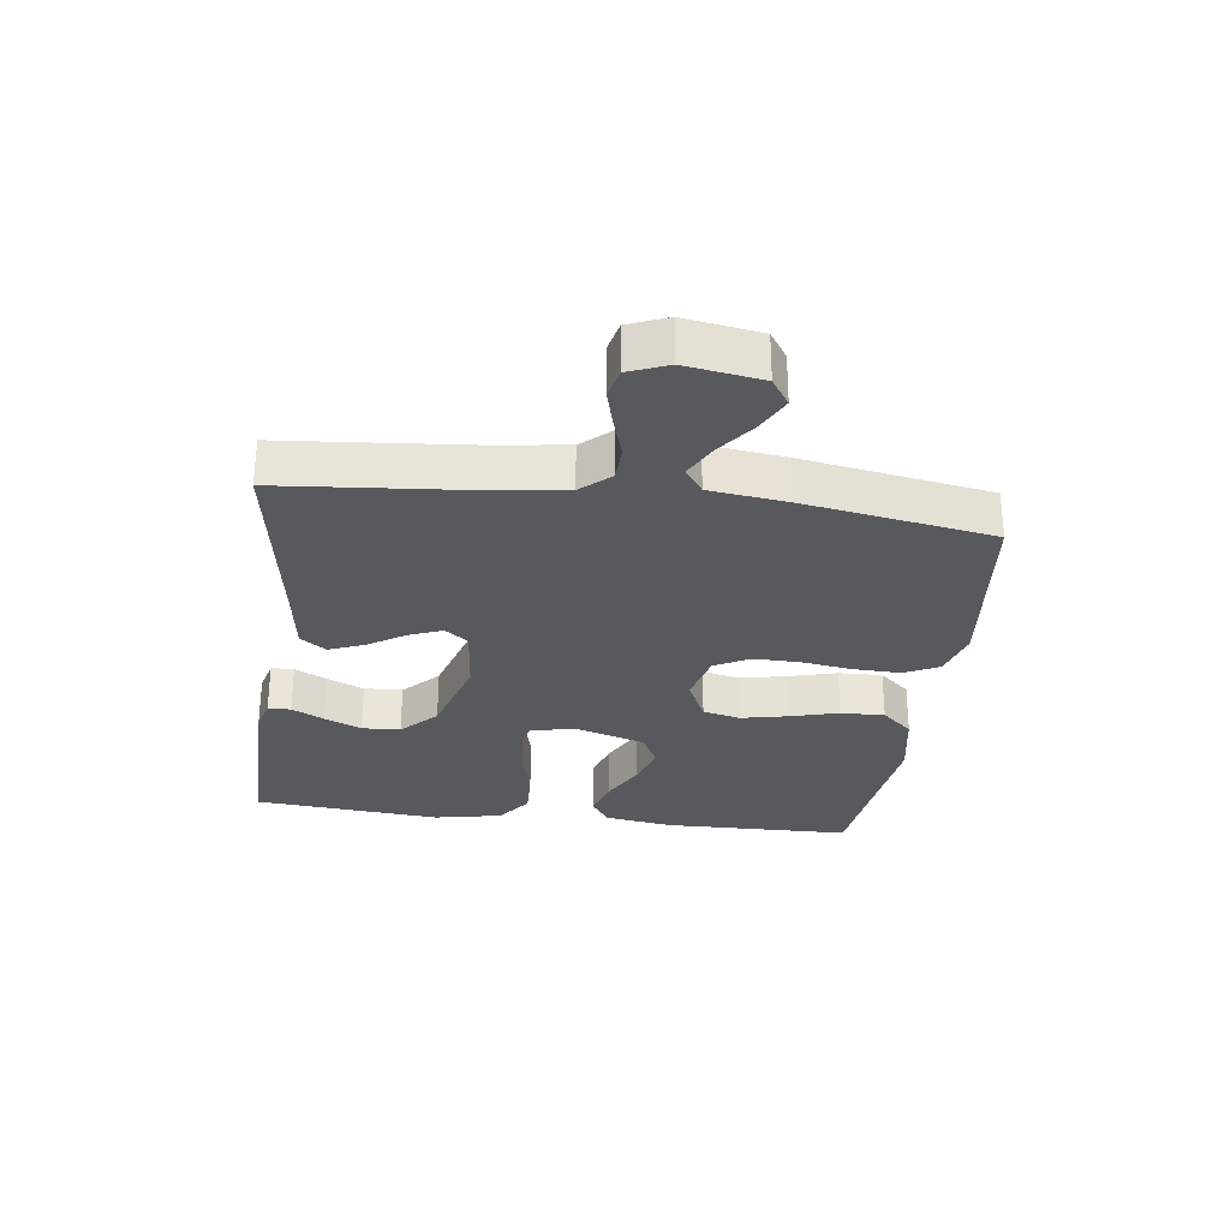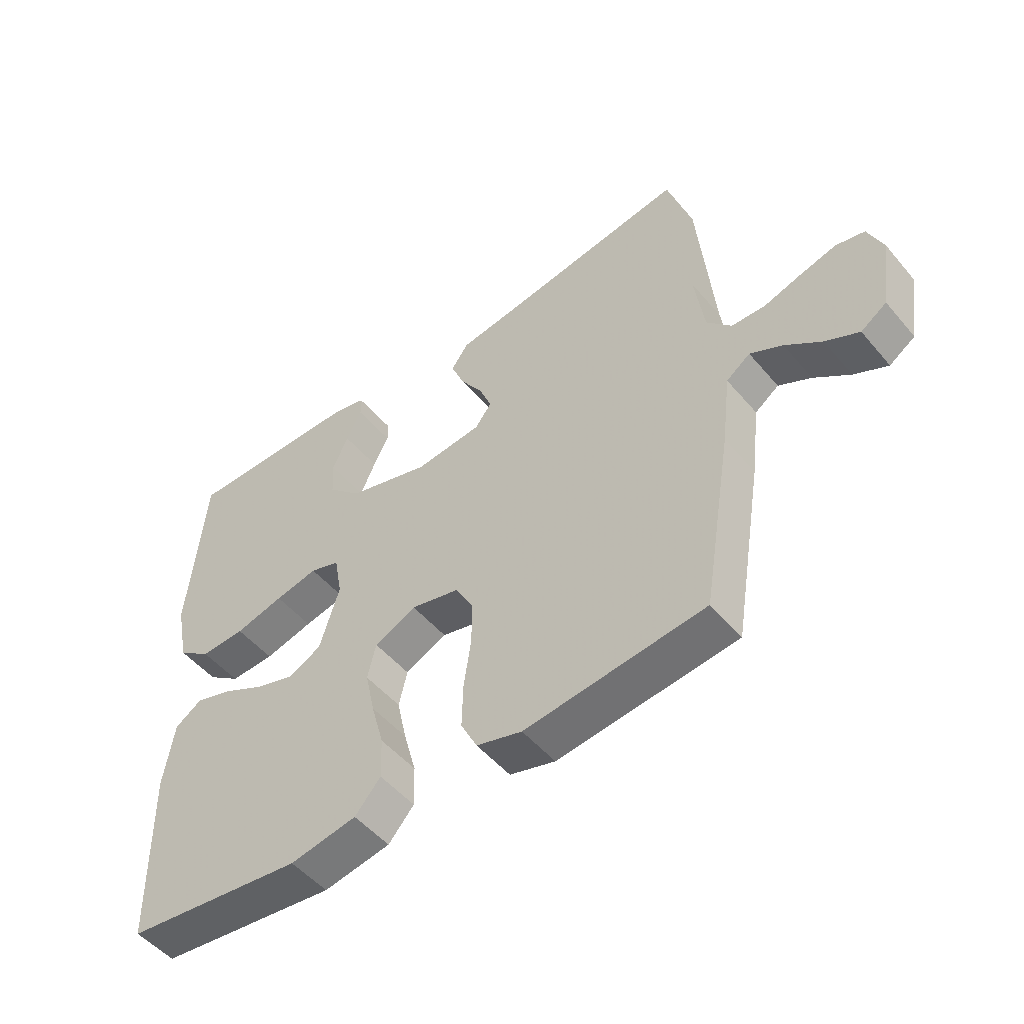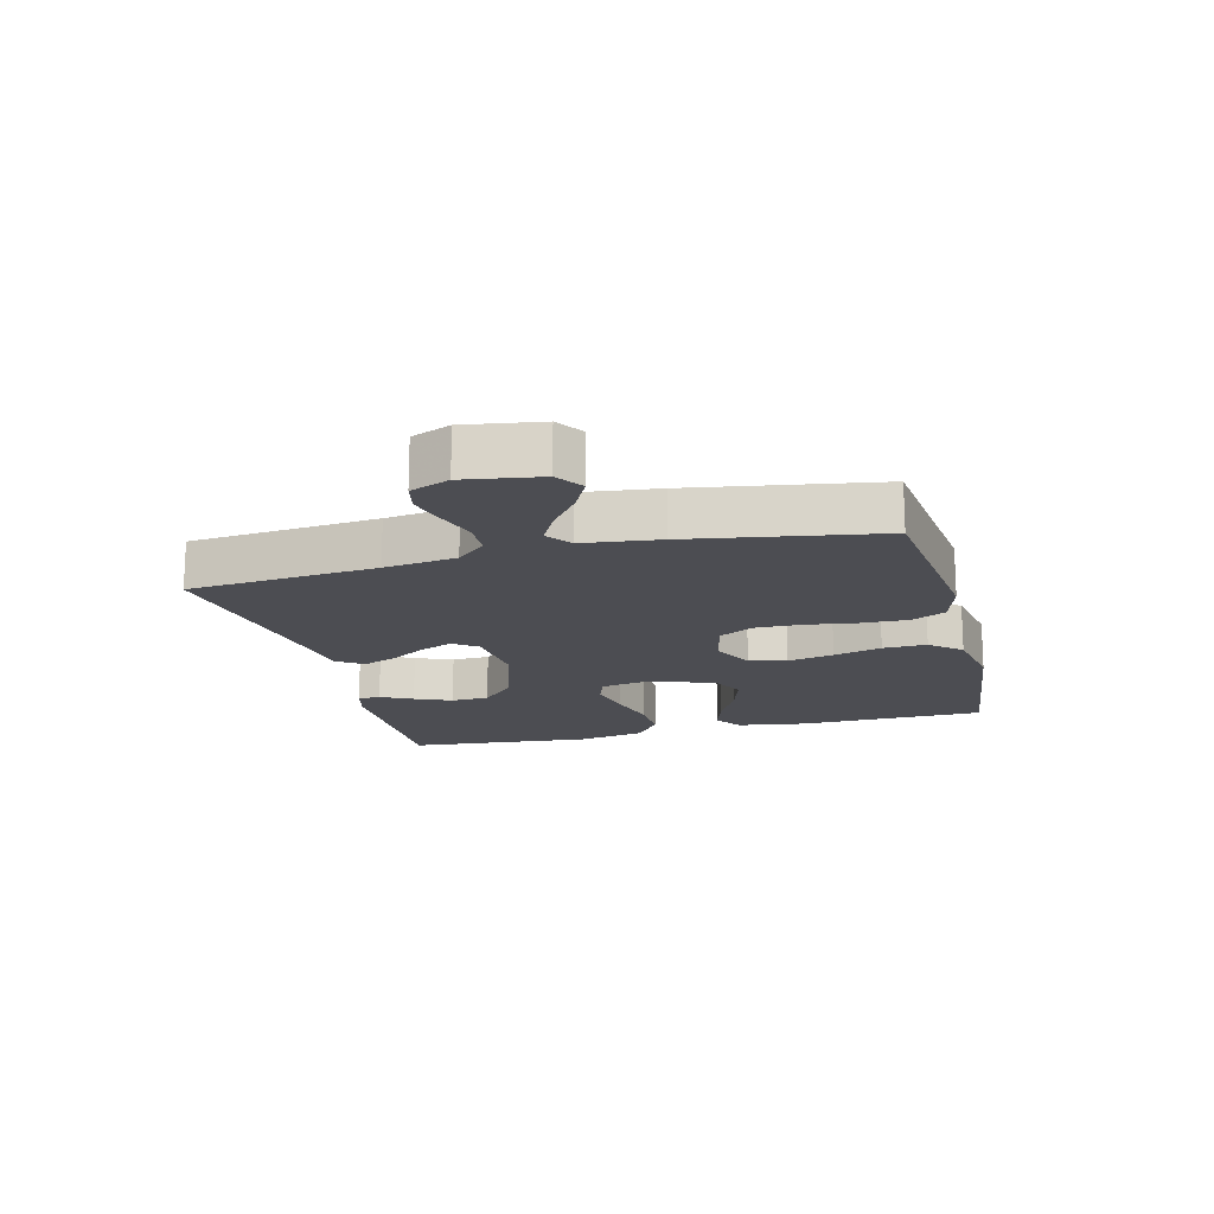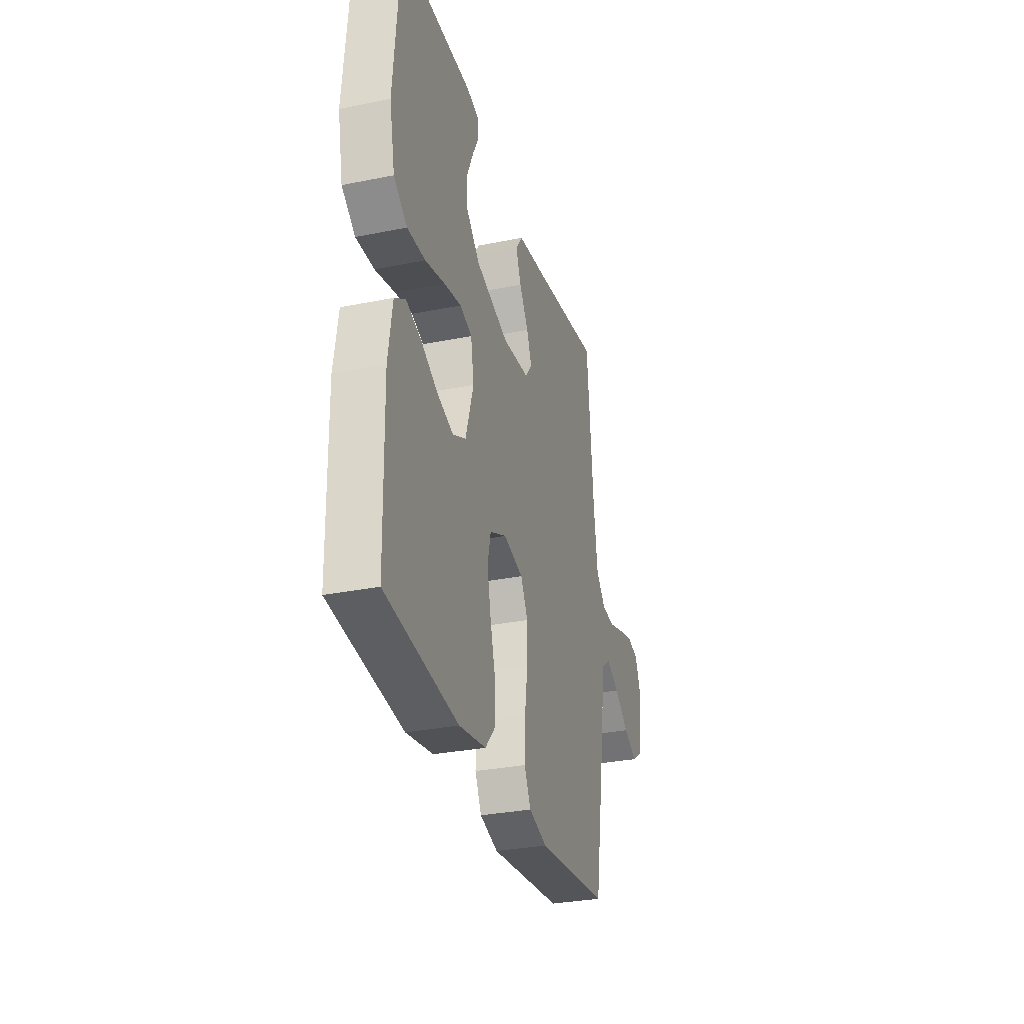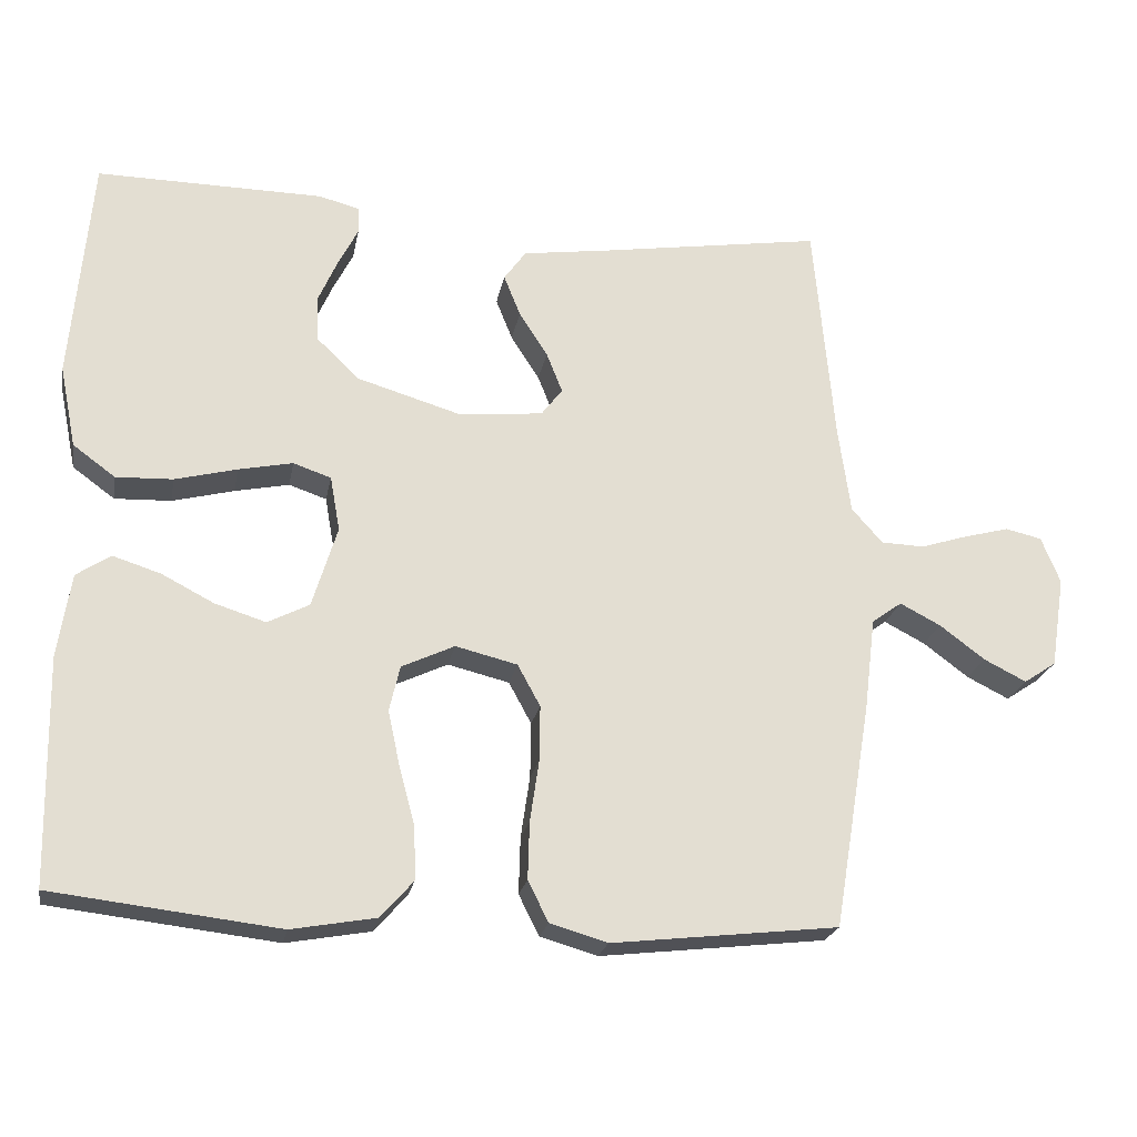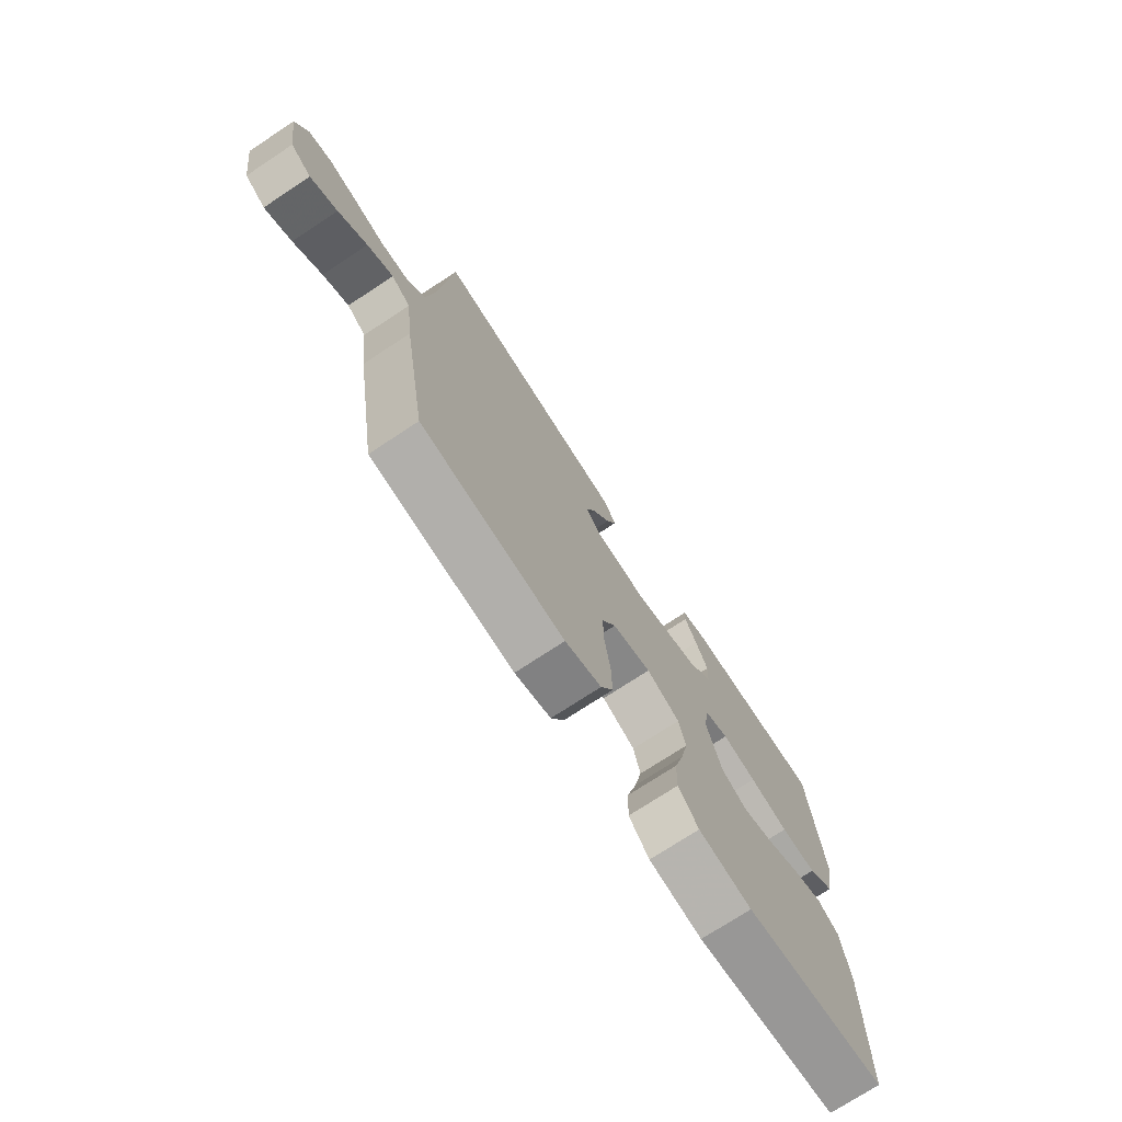
<metadata>
{"format":"obj","ext":"obj","renderer":"f3d","projection":"perspective","resolution":1024,"background":"white","views":[{"elev":-29.0,"azim":82.5,"up":"+Y"},{"elev":-50.9,"azim":38.7,"up":"+Z"},{"elev":-16.4,"azim":104.4,"up":"+Y"},{"elev":-31.0,"azim":-73.9,"up":"+Z"},{"elev":-22.4,"azim":-10.5,"up":"+Z"},{"elev":-73.6,"azim":123.4,"up":"+Z"}]}
</metadata>
<code>
v 0.5 0.07 0.5
v 0.527 0.07 0.2
v 0.543 0.07 0.085
v 0.584 0.07 0.039
v 0.641 0.07 0.037
v 0.704 0.07 0.057
v 0.764 0.07 0.073
v 0.812 0.07 0.062
v 0.837 0.07 0
v 0.818 0.07 -0.121
v 0.775 0.07 -0.15
v 0.719 0.07 -0.122
v 0.659 0.07 -0.077
v 0.605 0.07 -0.049
v 0.565 0.07 -0.078
v 0.55 0.07 -0.2
v 0.5 0.07 -0.5
v 0.2 0.07 -0.534
v 0.124 0.07 -0.512
v 0.097 0.07 -0.458
v 0.099 0.07 -0.383
v 0.111 0.07 -0.301
v 0.112 0.07 -0.227
v 0.082 0.07 -0.172
v 0 0.07 -0.152
v -0.07 0.07 -0.185
v -0.084 0.07 -0.245
v -0.068 0.07 -0.319
v -0.047 0.07 -0.396
v -0.045 0.07 -0.466
v -0.088 0.07 -0.515
v -0.2 0.07 -0.535
v -0.5 0.07 -0.5
v -0.506 0.07 -0.2
v -0.489 0.07 -0.089
v -0.444 0.07 -0.059
v -0.381 0.07 -0.079
v -0.311 0.07 -0.115
v -0.244 0.07 -0.136
v -0.189 0.07 -0.108
v -0.156 0.07 0
v -0.169 0.07 0.073
v -0.219 0.07 0.09
v -0.291 0.07 0.075
v -0.373 0.07 0.054
v -0.448 0.07 0.051
v -0.504 0.07 0.092
v -0.526 0.07 0.2
v -0.5 0.07 0.5
v -0.2 0.07 0.497
v -0.146 0.07 0.483
v -0.145 0.07 0.447
v -0.171 0.07 0.396
v -0.197 0.07 0.337
v -0.194 0.07 0.276
v -0.138 0.07 0.222
v 0 0.07 0.181
v 0.112 0.07 0.192
v 0.14 0.07 0.229
v 0.119 0.07 0.282
v 0.081 0.07 0.341
v 0.059 0.07 0.396
v 0.088 0.07 0.437
v 0.2 0.07 0.453
v 0.5 0 0.5
v 0.527 0 0.2
v 0.543 0 0.085
v 0.584 0 0.039
v 0.641 0 0.037
v 0.704 0 0.057
v 0.764 0 0.073
v 0.812 0 0.062
v 0.837 0 0
v 0.818 0 -0.121
v 0.775 0 -0.15
v 0.719 0 -0.122
v 0.659 0 -0.077
v 0.605 0 -0.049
v 0.565 0 -0.078
v 0.55 0 -0.2
v 0.5 0 -0.5
v 0.2 0 -0.534
v 0.124 0 -0.512
v 0.097 0 -0.458
v 0.099 0 -0.383
v 0.111 0 -0.301
v 0.112 0 -0.227
v 0.082 0 -0.172
v 0 0 -0.152
v -0.07 0 -0.185
v -0.084 0 -0.245
v -0.068 0 -0.319
v -0.047 0 -0.396
v -0.045 0 -0.466
v -0.088 0 -0.515
v -0.2 0 -0.535
v -0.5 0 -0.5
v -0.506 0 -0.2
v -0.489 0 -0.089
v -0.444 0 -0.059
v -0.381 0 -0.079
v -0.311 0 -0.115
v -0.244 0 -0.136
v -0.189 0 -0.108
v -0.156 0 0
v -0.169 0 0.073
v -0.219 0 0.09
v -0.291 0 0.075
v -0.373 0 0.054
v -0.448 0 0.051
v -0.504 0 0.092
v -0.526 0 0.2
v -0.5 0 0.5
v -0.2 0 0.497
v -0.146 0 0.483
v -0.145 0 0.447
v -0.171 0 0.396
v -0.197 0 0.337
v -0.194 0 0.276
v -0.138 0 0.222
v 0 0 0.181
v 0.112 0 0.192
v 0.14 0 0.229
v 0.119 0 0.282
v 0.081 0 0.341
v 0.059 0 0.396
v 0.088 0 0.437
v 0.2 0 0.453
f 62 63 64
f 61 62 64
f 60 61 64
f 64 1 2
f 60 64 2
f 59 60 2
f 58 59 2 3
f 57 58 3 4
f 51 52 53
f 50 51 53
f 49 50 53
f 48 49 53
f 47 48 53
f 46 47 53
f 45 46 53
f 45 53 54
f 44 45 54 55
f 36 37 38
f 35 36 38
f 34 35 38
f 33 34 38
f 32 33 38
f 31 32 38
f 30 31 38
f 29 30 38
f 28 29 38
f 27 28 38 39
f 26 27 39 40
f 20 21 22
f 19 20 22
f 18 19 22
f 17 18 22
f 16 17 22
f 15 16 22
f 14 15 22 23
f 11 12 13
f 10 11 13
f 9 10 13
f 8 9 13
f 7 8 13
f 6 7 13
f 5 6 13
f 4 5 13 14
f 14 23 24
f 4 14 24
f 57 4 24
f 43 44 55 56
f 42 43 56 57
f 25 26 40 41
f 41 42 57
f 25 41 57
f 24 25 57
f 128 127 126
f 128 126 125
f 128 125 124
f 66 65 128
f 66 128 124
f 66 124 123
f 67 66 123 122
f 68 67 122 121
f 117 116 115
f 117 115 114
f 117 114 113
f 117 113 112
f 117 112 111
f 117 111 110
f 117 110 109
f 118 117 109
f 119 118 109 108
f 102 101 100
f 102 100 99
f 102 99 98
f 102 98 97
f 102 97 96
f 102 96 95
f 102 95 94
f 102 94 93
f 102 93 92
f 103 102 92 91
f 104 103 91 90
f 86 85 84
f 86 84 83
f 86 83 82
f 86 82 81
f 86 81 80
f 86 80 79
f 87 86 79 78
f 77 76 75
f 77 75 74
f 77 74 73
f 77 73 72
f 77 72 71
f 77 71 70
f 77 70 69
f 78 77 69 68
f 88 87 78
f 88 78 68
f 88 68 121
f 120 119 108 107
f 121 120 107 106
f 105 104 90 89
f 121 106 105
f 121 105 89
f 121 89 88
f 1 65 66 2
f 2 66 67 3
f 3 67 68 4
f 4 68 69 5
f 5 69 70 6
f 6 70 71 7
f 7 71 72 8
f 8 72 73 9
f 9 73 74 10
f 10 74 75 11
f 11 75 76 12
f 12 76 77 13
f 13 77 78 14
f 14 78 79 15
f 15 79 80 16
f 16 80 81 17
f 17 81 82 18
f 18 82 83 19
f 19 83 84 20
f 20 84 85 21
f 21 85 86 22
f 22 86 87 23
f 23 87 88 24
f 24 88 89 25
f 25 89 90 26
f 26 90 91 27
f 27 91 92 28
f 28 92 93 29
f 29 93 94 30
f 30 94 95 31
f 31 95 96 32
f 32 96 97 33
f 33 97 98 34
f 34 98 99 35
f 35 99 100 36
f 36 100 101 37
f 37 101 102 38
f 38 102 103 39
f 39 103 104 40
f 40 104 105 41
f 41 105 106 42
f 42 106 107 43
f 43 107 108 44
f 44 108 109 45
f 45 109 110 46
f 46 110 111 47
f 47 111 112 48
f 48 112 113 49
f 49 113 114 50
f 50 114 115 51
f 51 115 116 52
f 52 116 117 53
f 53 117 118 54
f 54 118 119 55
f 55 119 120 56
f 56 120 121 57
f 57 121 122 58
f 58 122 123 59
f 59 123 124 60
f 60 124 125 61
f 61 125 126 62
f 62 126 127 63
f 63 127 128 64
f 64 128 65 1

</code>
